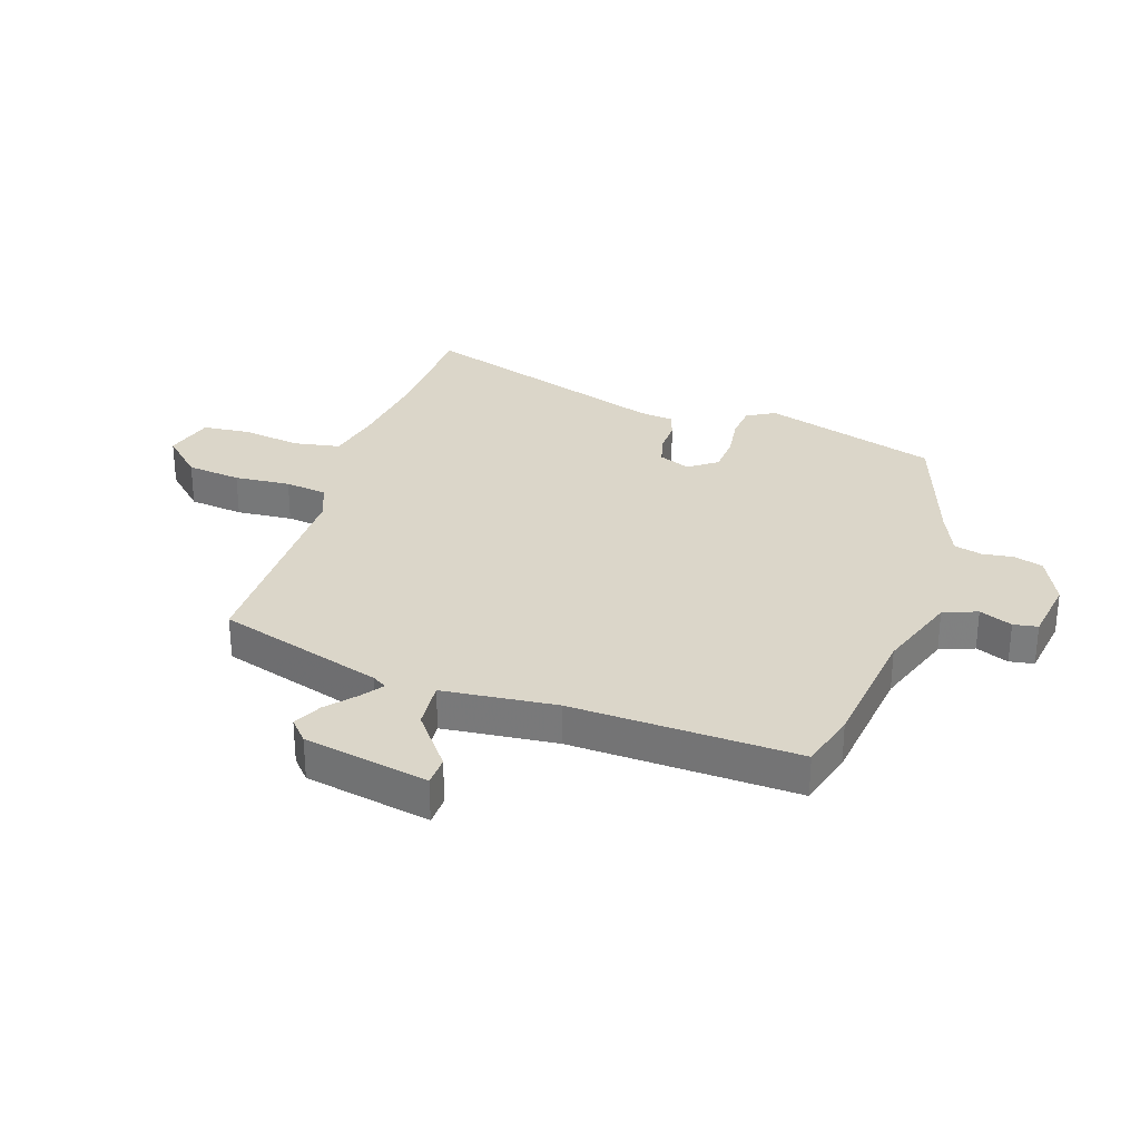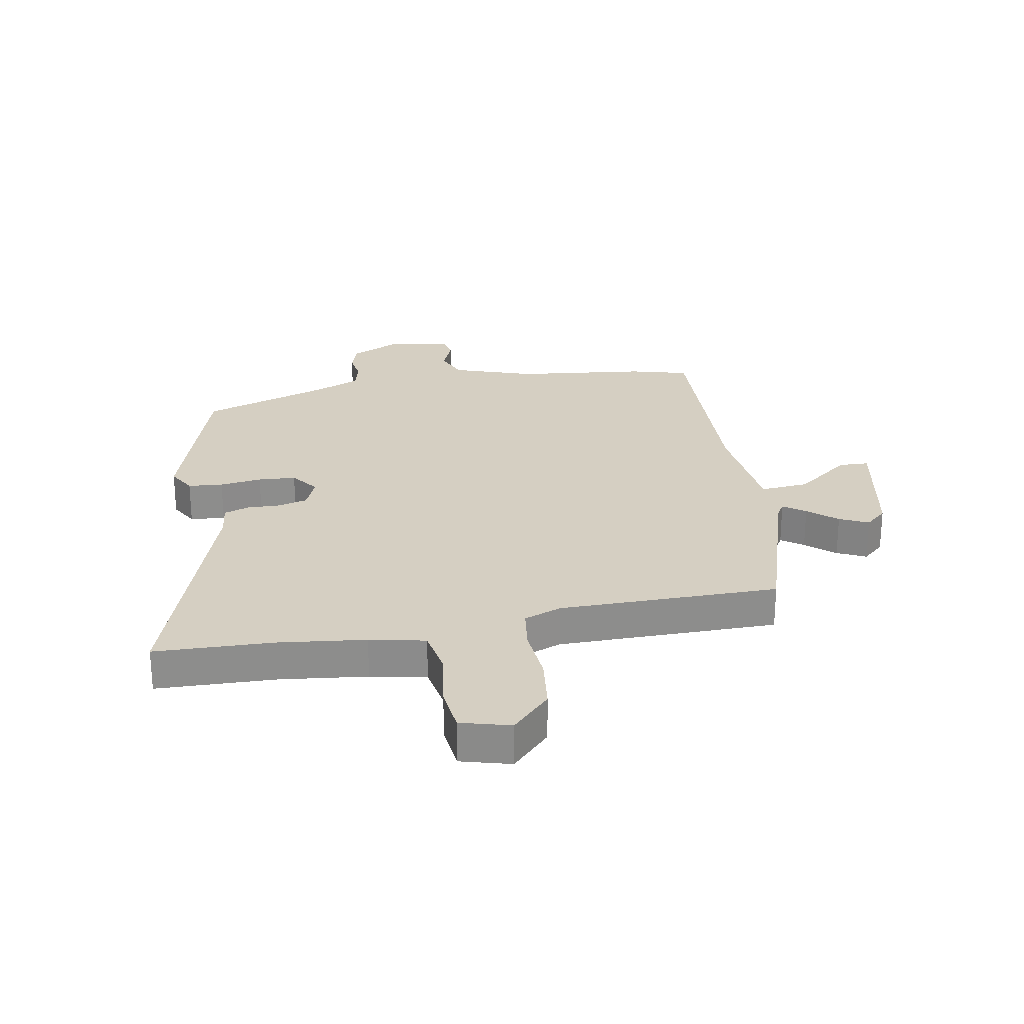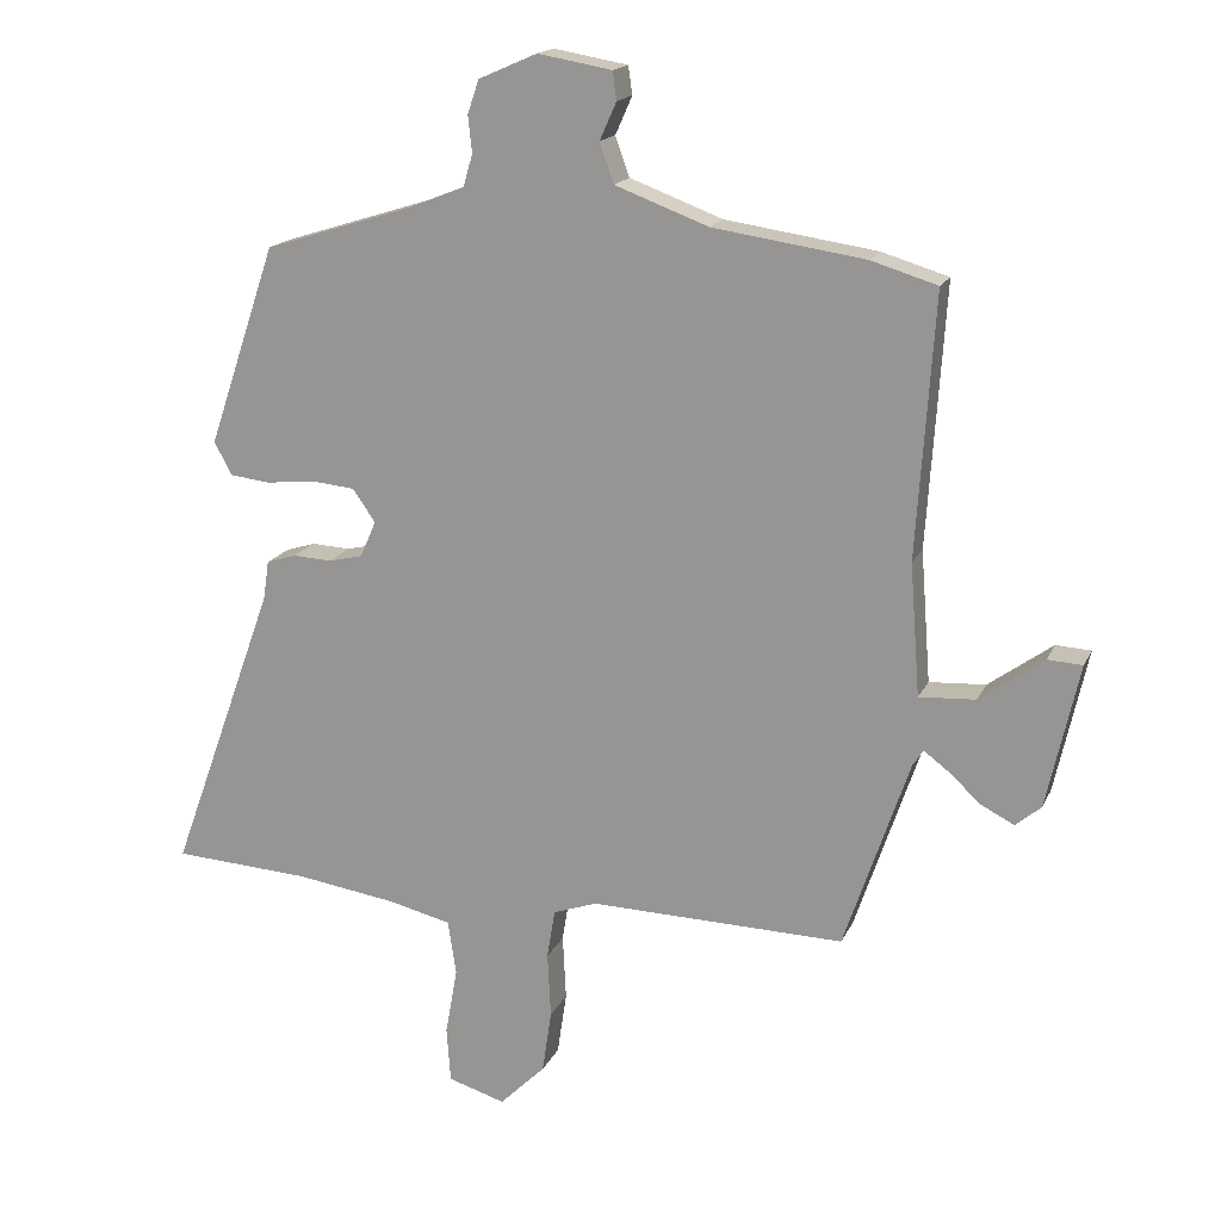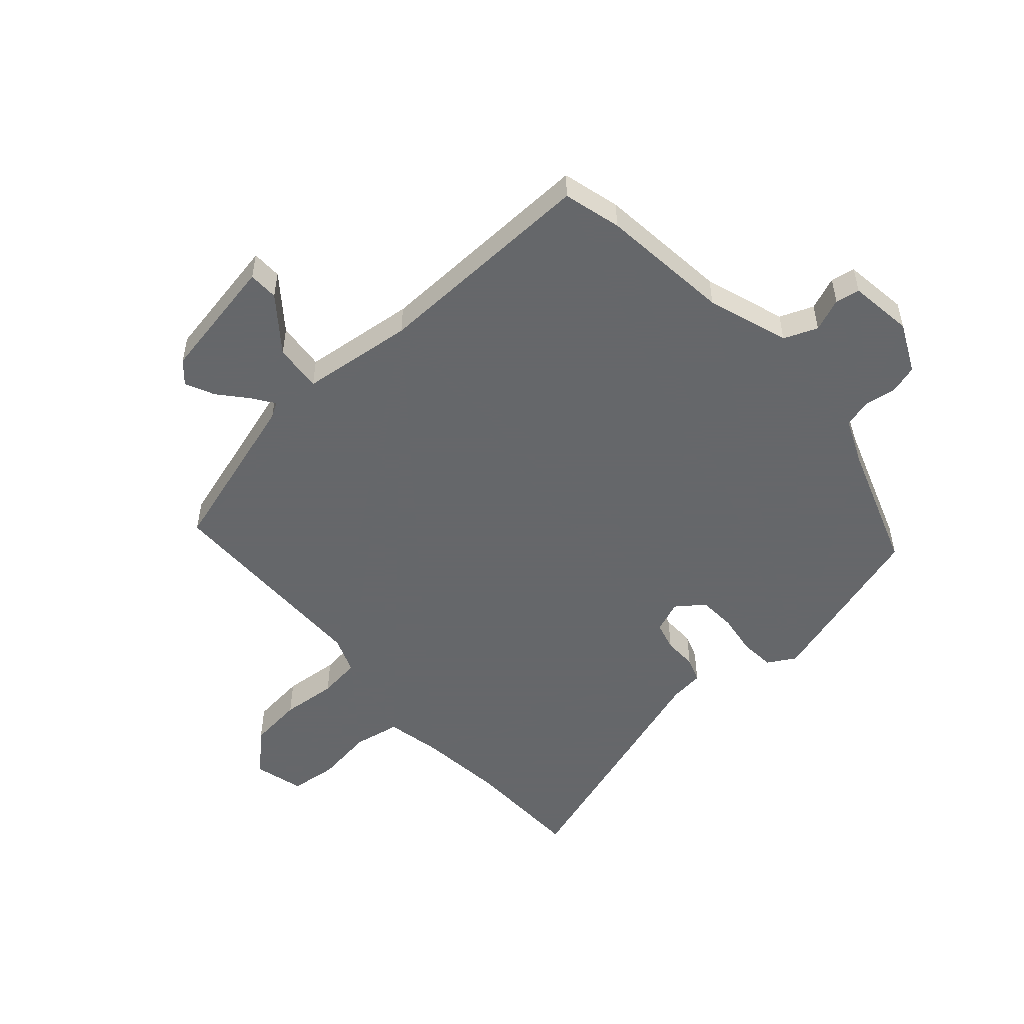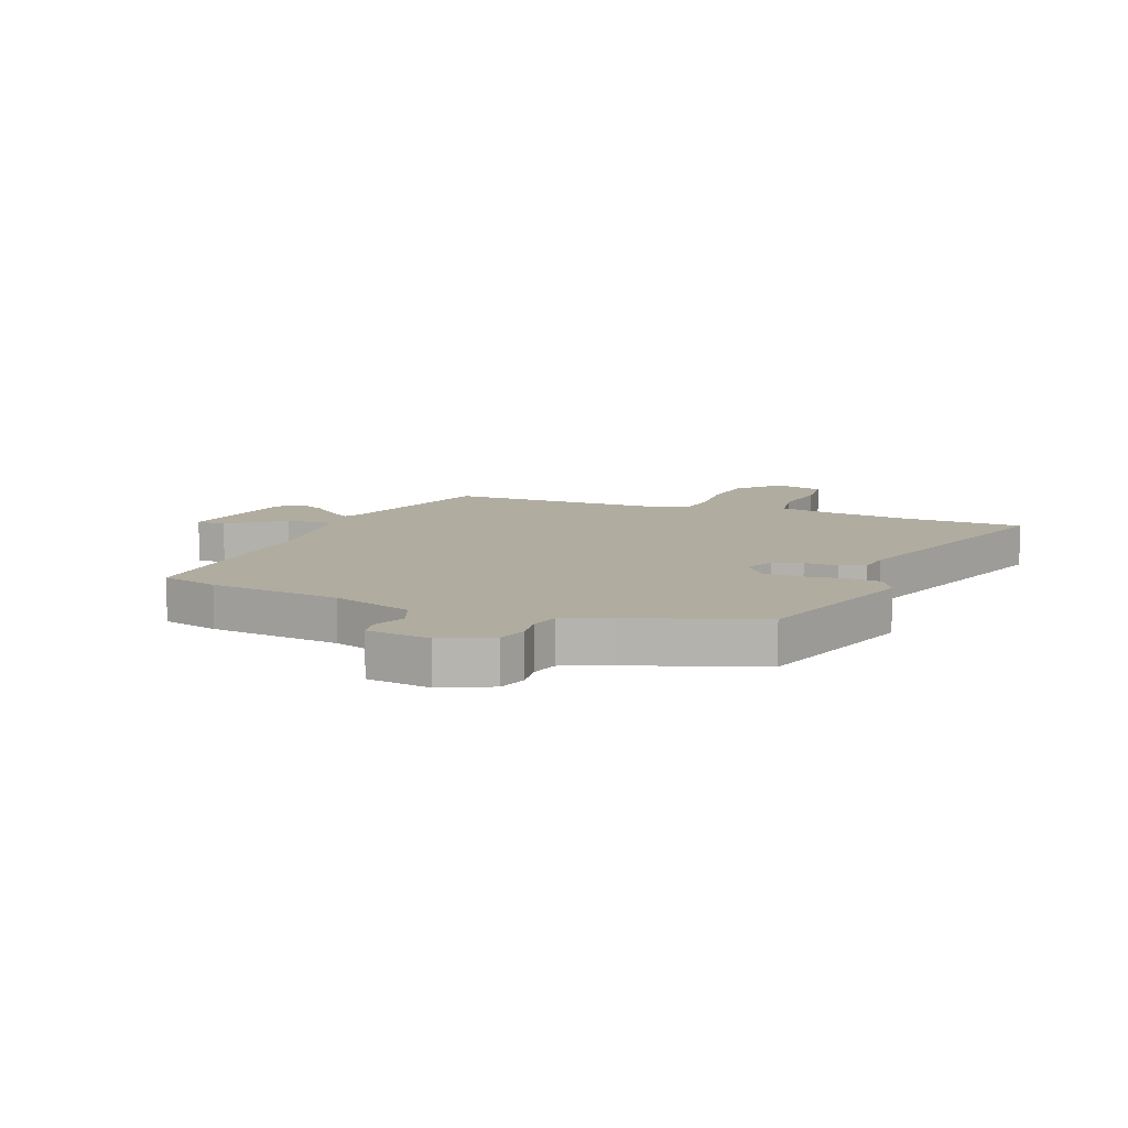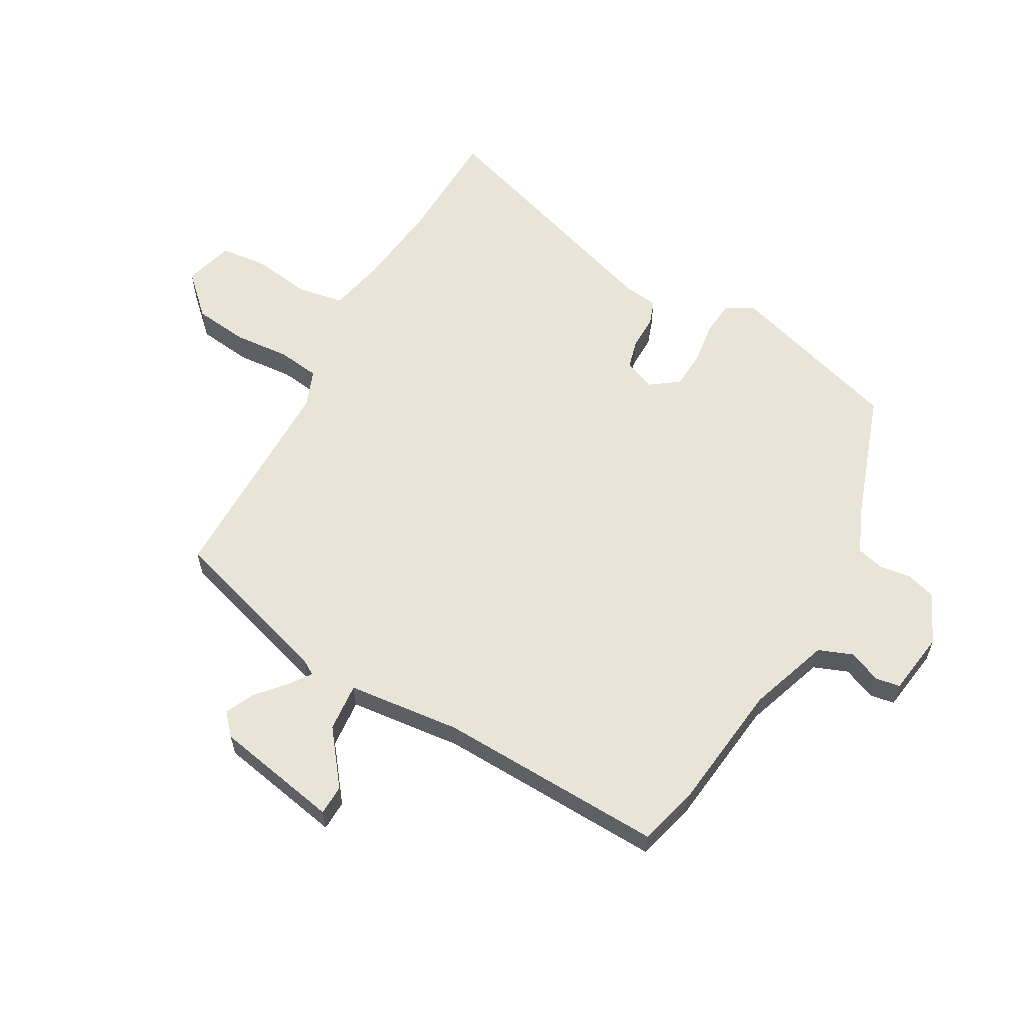
<metadata>
{"format":"obj","ext":"obj","renderer":"f3d","projection":"perspective","resolution":1024,"background":"white","views":[{"elev":30.0,"azim":-73.2,"up":"+Y"},{"elev":25.9,"azim":168.1,"up":"+Y"},{"elev":17.0,"azim":-161.5,"up":"+Z"},{"elev":-52.0,"azim":-50.5,"up":"+Y"},{"elev":10.0,"azim":19.8,"up":"+Y"},{"elev":59.8,"azim":-62.3,"up":"+Y"}]}
</metadata>
<code>
v 0.43 0.07 0.48
v 0.532 0.07 0.181
v 0.506 0.07 0.132
v 0.446 0.07 0.125
v 0.373 0.07 0.133
v 0.308 0.07 0.127
v 0.274 0.07 0.078
v 0.298 0.07 0.024
v 0.349 0.07 0.012
v 0.407 0.07 0.015
v 0.451 0.07 0.001
v 0.46 0.07 -0.058
v 0.618 0.07 -0.493
v 0.414 0.07 -0.505
v 0.264 0.07 -0.527
v 0.169 0.07 -0.55
v 0.157 0.07 -0.631
v 0.175 0.07 -0.732
v 0.169 0.07 -0.814
v 0.084 0.07 -0.84
v 0.016 0.07 -0.773
v 0.002 0.07 -0.679
v 0.007 0.07 -0.582
v -0.005 0.07 -0.509
v -0.07 0.07 -0.486
v -0.45 0.07 -0.495
v -0.547 0.07 -0.21
v -0.563 0.07 -0.185
v -0.6 0.07 -0.213
v -0.648 0.07 -0.257
v -0.697 0.07 -0.282
v -0.735 0.07 -0.25
v -0.783 0.07 -0.035
v -0.731 0.07 -0.032
v -0.636 0.07 -0.101
v -0.552 0.07 -0.106
v -0.537 0.07 0.09
v -0.563 0.07 0.481
v -0.464 0.07 0.511
v -0.238 0.07 0.544
v -0.099 0.07 0.596
v -0.078 0.07 0.655
v -0.103 0.07 0.711
v -0.097 0.07 0.753
v 0.013 0.07 0.772
v 0.1 0.07 0.734
v 0.117 0.07 0.684
v 0.111 0.07 0.63
v 0.125 0.07 0.582
v 0.206 0.07 0.55
v 0.43 0 0.48
v 0.532 0 0.181
v 0.506 0 0.132
v 0.446 0 0.125
v 0.373 0 0.133
v 0.308 0 0.127
v 0.274 0 0.078
v 0.298 0 0.024
v 0.349 0 0.012
v 0.407 0 0.015
v 0.451 0 0.001
v 0.46 0 -0.058
v 0.618 0 -0.493
v 0.414 0 -0.505
v 0.264 0 -0.527
v 0.169 0 -0.55
v 0.157 0 -0.631
v 0.175 0 -0.732
v 0.169 0 -0.814
v 0.084 0 -0.84
v 0.016 0 -0.773
v 0.002 0 -0.679
v 0.007 0 -0.582
v -0.005 0 -0.509
v -0.07 0 -0.486
v -0.45 0 -0.495
v -0.547 0 -0.21
v -0.563 0 -0.185
v -0.6 0 -0.213
v -0.648 0 -0.257
v -0.697 0 -0.282
v -0.735 0 -0.25
v -0.783 0 -0.035
v -0.731 0 -0.032
v -0.636 0 -0.101
v -0.552 0 -0.106
v -0.537 0 0.09
v -0.563 0 0.481
v -0.464 0 0.511
v -0.238 0 0.544
v -0.099 0 0.596
v -0.078 0 0.655
v -0.103 0 0.711
v -0.097 0 0.753
v 0.013 0 0.772
v 0.1 0 0.734
v 0.117 0 0.684
v 0.111 0 0.63
v 0.125 0 0.582
v 0.206 0 0.55
f 46 47 48
f 45 46 48
f 44 45 48
f 43 44 48
f 42 43 48
f 41 42 48 49
f 40 41 49 50
f 50 1 2
f 40 50 2
f 39 40 2
f 38 39 2
f 37 38 2
f 33 34 35
f 32 33 35
f 31 32 35
f 30 31 35
f 29 30 35
f 28 29 35 36
f 27 28 36
f 27 36 37
f 26 27 37
f 25 26 37
f 21 22 23
f 20 21 23
f 19 20 23
f 18 19 23
f 17 18 23
f 16 17 23 24
f 24 25 37
f 16 24 37
f 15 16 37
f 12 13 14
f 12 14 15
f 11 12 15
f 10 11 15
f 9 10 15
f 2 3 4 5
f 2 5 6
f 37 2 6
f 8 9 15 37
f 7 8 37
f 6 7 37
f 98 97 96
f 98 96 95
f 98 95 94
f 98 94 93
f 98 93 92
f 99 98 92 91
f 100 99 91 90
f 52 51 100
f 52 100 90
f 52 90 89
f 52 89 88
f 52 88 87
f 85 84 83
f 85 83 82
f 85 82 81
f 85 81 80
f 85 80 79
f 86 85 79 78
f 86 78 77
f 87 86 77
f 87 77 76
f 87 76 75
f 73 72 71
f 73 71 70
f 73 70 69
f 73 69 68
f 73 68 67
f 74 73 67 66
f 87 75 74
f 87 74 66
f 87 66 65
f 64 63 62
f 65 64 62
f 65 62 61
f 65 61 60
f 65 60 59
f 55 54 53 52
f 56 55 52
f 56 52 87
f 87 65 59 58
f 87 58 57
f 87 57 56
f 1 51 52 2
f 2 52 53 3
f 3 53 54 4
f 4 54 55 5
f 5 55 56 6
f 6 56 57 7
f 7 57 58 8
f 8 58 59 9
f 9 59 60 10
f 10 60 61 11
f 11 61 62 12
f 12 62 63 13
f 13 63 64 14
f 14 64 65 15
f 15 65 66 16
f 16 66 67 17
f 17 67 68 18
f 18 68 69 19
f 19 69 70 20
f 20 70 71 21
f 21 71 72 22
f 22 72 73 23
f 23 73 74 24
f 24 74 75 25
f 25 75 76 26
f 26 76 77 27
f 27 77 78 28
f 28 78 79 29
f 29 79 80 30
f 30 80 81 31
f 31 81 82 32
f 32 82 83 33
f 33 83 84 34
f 34 84 85 35
f 35 85 86 36
f 36 86 87 37
f 37 87 88 38
f 38 88 89 39
f 39 89 90 40
f 40 90 91 41
f 41 91 92 42
f 42 92 93 43
f 43 93 94 44
f 44 94 95 45
f 45 95 96 46
f 46 96 97 47
f 47 97 98 48
f 48 98 99 49
f 49 99 100 50
f 50 100 51 1

</code>
